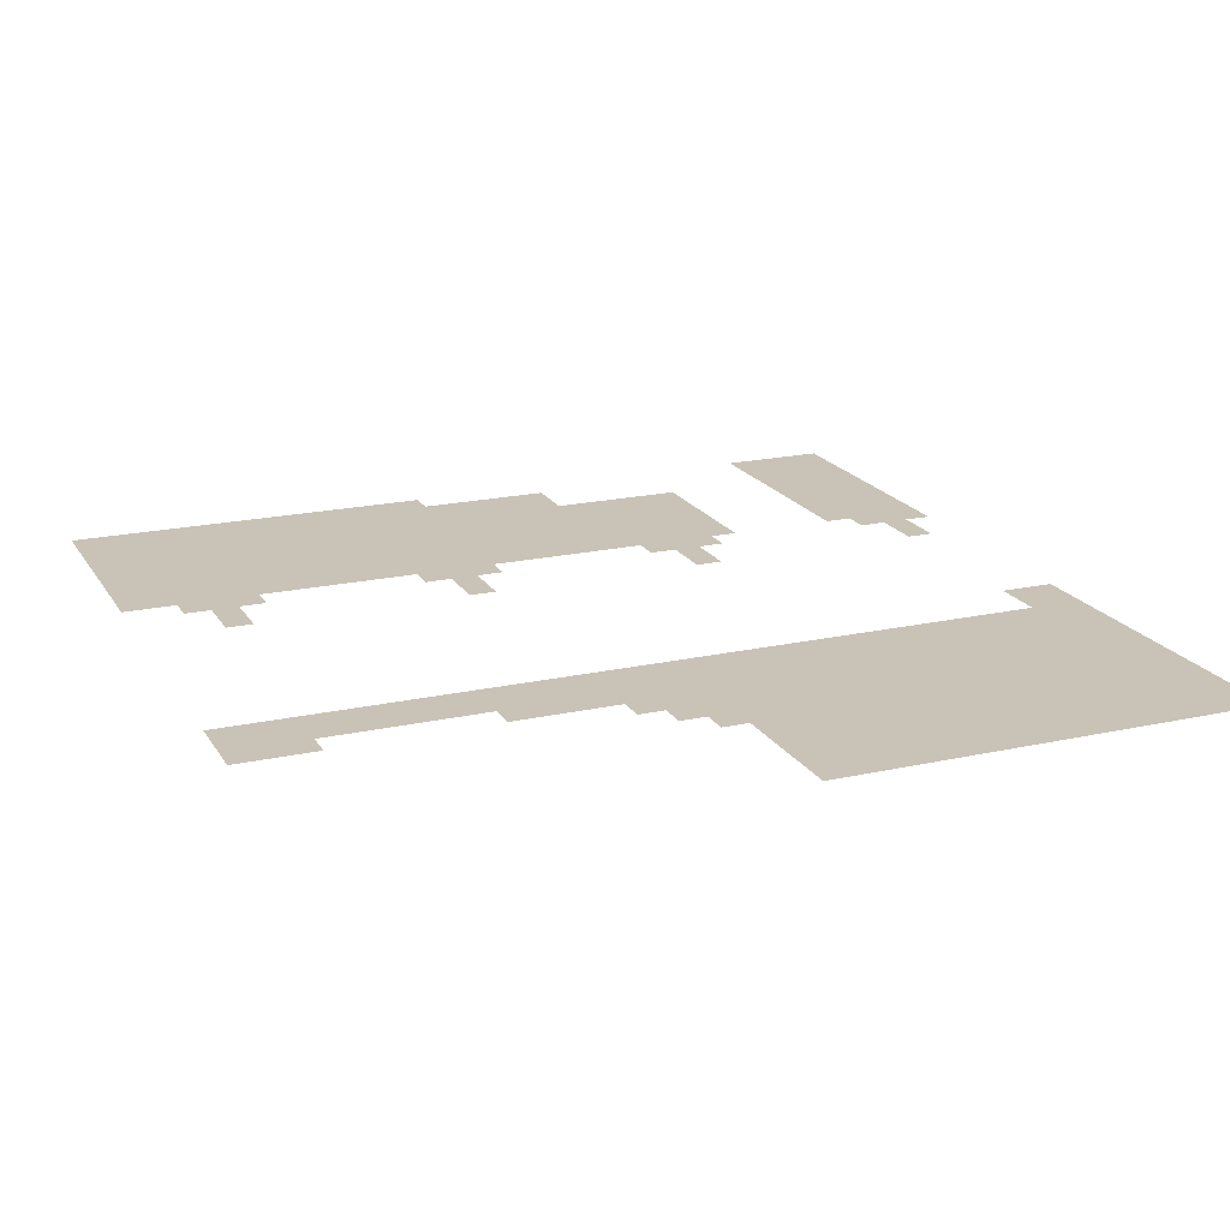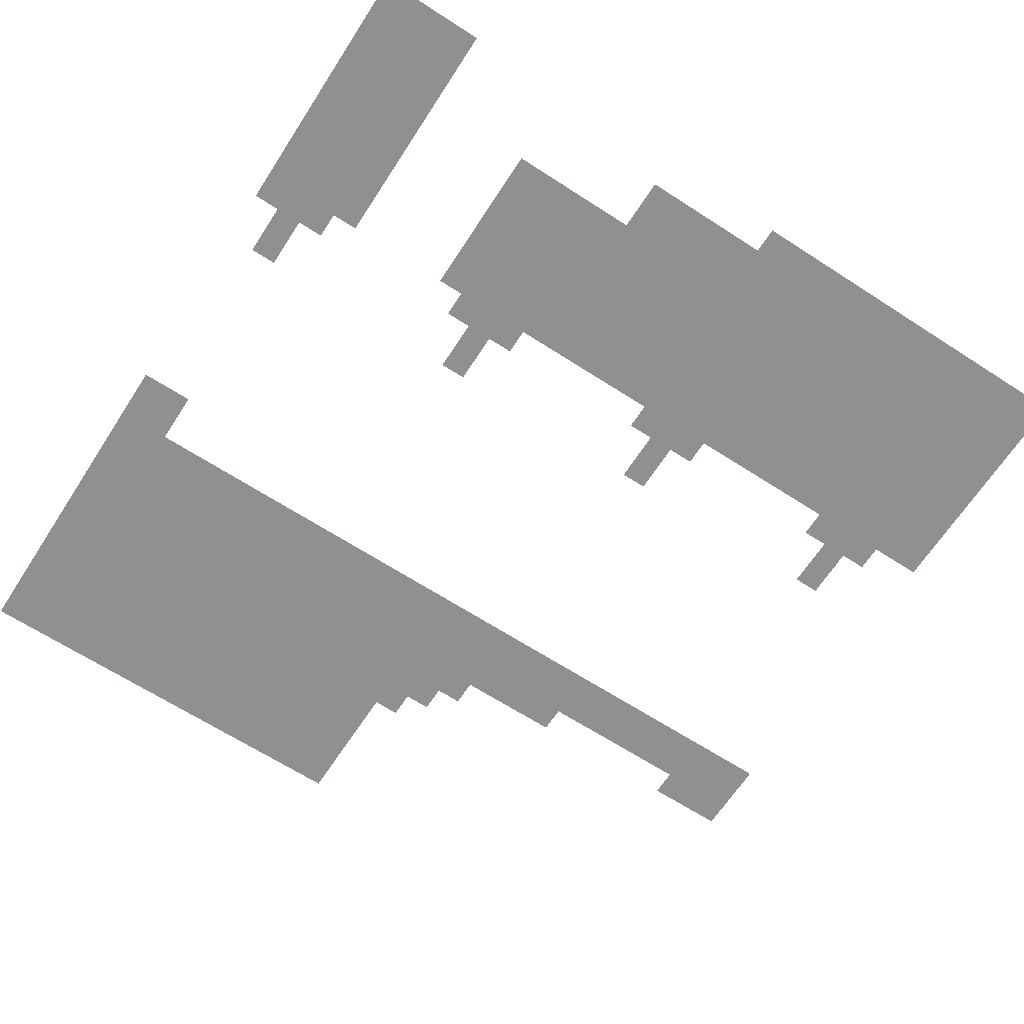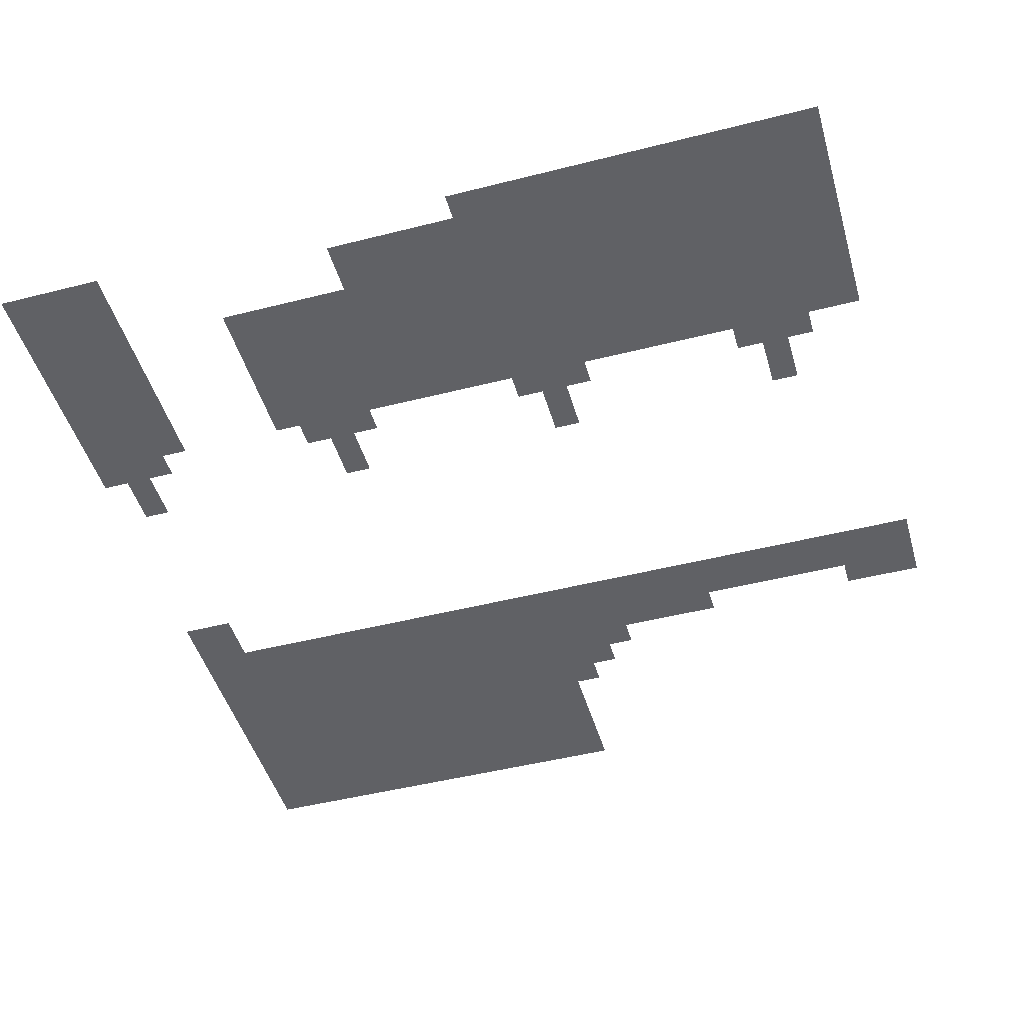
<metadata>
{"format":"obj","ext":"obj","renderer":"f3d","projection":"perspective","resolution":1024,"background":"white","views":[{"elev":19.5,"azim":-22.7,"up":"+Z"},{"elev":-65.7,"azim":147.0,"up":"+Z"},{"elev":-47.3,"azim":-164.0,"up":"+Z"}]}
</metadata>
<code>
o 02_Chunk_0_3
v 0 0 -1e-06
v 0 32 -2e-06
v -16 0 1e-06
v 0 8 -1e-06
v 0 24 -2e-06
v -8 0 0
v -24 32 0
v -16 24 -0
v -16 8 0
v -8 8 -0
v -8 24 -1e-06
v -24 24 0
v 0 4 -1e-06
v -4 32 -2e-06
v -12 0 0
v -20 32 -0
v -16 28 -1e-06
v 0 12 -1e-06
v 0 28 -2e-06
v -4 0 -0
v -28 32 0
v -16 4 1e-06
v -31 24 1e-06
v -8 4 -0
v -4 8 -1e-06
v -12 8 0
v -8 28 -1e-06
v -4 24 -1e-06
v -12 24 -1e-06
v -24 28 0
v -20 24 0
v -28 24 1e-06
v -28 20 1e-06
v -20 20 0
v -20 28 -0
v -4 28 -2e-06
v -12 4 0
v -4 4 -1e-06
v -32 31 1e-06
v -12 28 -1e-06
v -28 28 1e-06
v 0 2 -1e-06
v -2 32 -2e-06
v -14 0 1e-06
v -18 32 -1e-06
v -16 30 -1e-06
v 0 10 -1e-06
v 0 26 -2e-06
v -6 0 -0
v -26 32 0
v -16 6 0
v -18 8 1e-06
v -8 6 -0
v -2 8 -1e-06
v -10 8 -0
v -2 24 -2e-06
v -10 24 -1e-06
v -24 30 0
v -18 24 -0
v -26 24 1e-06
v 0 6 -1e-06
v 0 22 -2e-06
v -10 0 0
v -22 32 -0
v -16 26 -0
v -16 10 0
v 0 30 -2e-06
v -2 0 -1e-06
v -30 32 1e-06
v -16 2 1e-06
v -24 10 1e-06
v -8 10 -0
v -8 2 -0
v -6 8 -1e-06
v -14 8 0
v -8 26 -1e-06
v -14 24 -1e-06
v -24 26 0
v -22 24 0
v -30 24 1e-06
v -28 22 1e-06
v -20 22 0
v -20 30 -0
v -20 26 -0
v -18 28 -0
v -22 28 0
v -12 22 -1e-06
v -10 20 -1e-06
v -2 20 -1e-06
v -4 30 -2e-06
v -4 26 -1e-06
v -2 28 -2e-06
v -12 6 0
v -12 2 0
v -10 4 0
v -14 4 0
v -4 6 -1e-06
v -4 2 -0
v -2 4 -1e-06
v -6 4 -0
v -4 10 -1e-06
v -2 12 -1e-06
v -32 29 1e-06
v -20 10 1e-06
v -12 10 -0
v -12 26 -1e-06
v -10 28 -1e-06
v -14 28 -1e-06
v -28 30 0
v -28 26 1e-06
v -26 28 0
v -30 28 1e-06
v -30 26 1e-06
v -26 26 0
v -26 30 0
v -14 26 -1e-06
v -10 26 -1e-06
v -14 10 0
v -10 10 -0
v -22 10 1e-06
v -18 10 0
v -6 10 -1e-06
v -2 10 -1e-06
v -6 2 -0
v -2 2 -1e-06
v -2 6 -1e-06
v -14 2 0
v -10 2 0
v -10 6 -0
v -2 26 -2e-06
v -2 30 -2e-06
v -2 22 -1e-06
v -10 22 -1e-06
v -22 26 0
v -18 26 -0
v -18 30 -0
v -18 22 -0
v -22 30 -0
v -14 6 0
v -6 6 -0
v -14 30 -1e-06
v -30 30 1e-06
v 0 1 -1e-06
v -1 32 -2e-06
v -15 0 1e-06
v -16 31 -1e-06
v 0 9 -1e-06
v 0 25 -2e-06
v -7 0 -0
v -25 32 0
v -16 23 -0
v -16 7 0
v -17 8 0
v -8 7 -0
v -1 8 -1e-06
v -9 8 -0
v -8 23 -1e-06
v -1 24 -2e-06
v -9 24 -1e-06
v -24 31 0
v -24 23 0
v -17 24 -0
v -25 24 0
v 0 5 -1e-06
v -11 0 0
v -21 32 -0
v -16 27 -0
v -16 11 0
v 0 29 -2e-06
v -3 0 -0
v -29 32 0
v -16 3 1e-06
v -24 11 1e-06
v -8 11 -0
v -8 3 -0
v -5 8 -1e-06
v -13 8 0
v -8 27 -1e-06
v -13 24 -1e-06
v -24 27 0
v -21 24 0
v -29 24 1e-06
v -28 23 1e-06
v -29 20 1e-06
v -20 23 0
v -20 31 -0
v -20 27 -0
v -17 28 -0
v -21 28 -0
v -12 23 -1e-06
v -4 23 -1e-06
v -1 20 -1e-06
v -4 31 -2e-06
v -4 27 -2e-06
v -1 28 -2e-06
v -12 7 0
v -12 3 0
v -9 4 -0
v -13 4 0
v -4 7 -1e-06
v -4 3 -0
v -1 4 -1e-06
v -5 4 -0
v -4 11 -1e-06
v -1 12 -1e-06
v -32 30 1e-06
v -20 11 1e-06
v -12 11 -0
v -12 27 -1e-06
v -9 28 -1e-06
v -13 28 -1e-06
v -28 31 0
v -28 27 1e-06
v -25 28 0
v -29 28 1e-06
v 0 3 -1e-06
v -3 32 -2e-06
v -13 0 0
v -19 32 -0
v -16 29 -1e-06
v 0 11 -1e-06
v 0 27 -2e-06
v -5 0 -0
v -27 32 0
v -16 5 0
v -19 8 1e-06
v -8 5 -0
v -3 8 -1e-06
v -11 8 -0
v -8 29 -1e-06
v -3 24 -1e-06
v -11 24 -1e-06
v -24 29 0
v -19 24 -0
v -27 24 1e-06
v 0 7 -1e-06
v 0 23 -2e-06
v -9 0 0
v -23 32 -0
v -16 25 -0
v -16 9 0
v 0 31 -2e-06
v -1 0 -1e-06
v -31 32 1e-06
v -16 1 1e-06
v -8 9 -0
v -8 1 -0
v -7 8 -0
v -15 8 0
v -8 25 -1e-06
v -15 24 -0
v -24 25 0
v -23 24 0
v -28 21 1e-06
v -20 21 0
v -19 20 0
v -20 29 -0
v -20 25 -0
v -19 28 -0
v -23 28 0
v -11 20 -1e-06
v -4 29 -2e-06
v -4 25 -1e-06
v -3 28 -2e-06
v -12 5 0
v -12 1 0
v -11 4 0
v -15 4 0
v -4 5 -1e-06
v -4 1 -0
v -3 4 -1e-06
v -7 4 -0
v -4 9 -1e-06
v -32 28 1e-06
v -32 32 1e-06
v -20 9 1e-06
v -12 9 -0
v -12 29 -1e-06
v -12 25 -1e-06
v -11 28 -1e-06
v -15 28 -1e-06
v -28 29 0
v -28 25 1e-06
v -27 28 0
v -31 28 1e-06
v -30 27 1e-06
v -30 25 1e-06
v -29 26 1e-06
v -26 27 0
v -26 25 0
v -25 26 0
v -27 26 1e-06
v -26 31 0
v -26 29 0
v -25 30 0
v -27 30 0
v -14 27 -1e-06
v -14 25 -1e-06
v -13 26 -1e-06
v -15 26 -1e-06
v -10 27 -1e-06
v -10 25 -1e-06
v -9 26 -1e-06
v -11 26 -1e-06
v -10 29 -1e-06
v -14 11 0
v -14 9 0
v -13 10 0
v -15 10 0
v -10 11 -0
v -10 9 -0
v -9 10 -0
v -11 10 -0
v -22 11 1e-06
v -22 9 1e-06
v -21 10 1e-06
v -23 10 1e-06
v -18 11 0
v -18 9 0
v -17 10 0
v -19 10 1e-06
v -18 7 1e-06
v -17 6 1e-06
v -6 11 -1e-06
v -6 9 -1e-06
v -5 10 -1e-06
v -7 10 -1e-06
v -2 11 -1e-06
v -2 9 -1e-06
v -1 10 -1e-06
v -3 10 -1e-06
v -6 3 -0
v -6 1 -0
v -5 2 -0
v -7 2 -0
v -2 3 -1e-06
v -2 1 -1e-06
v -1 2 -1e-06
v -3 2 -1e-06
v -2 7 -1e-06
v -2 5 -1e-06
v -1 6 -1e-06
v -3 6 -1e-06
v -14 3 0
v -14 1 0
v -13 2 0
v -15 2 1e-06
v -10 3 0
v -10 1 0
v -9 2 0
v -11 2 0
v -10 7 -0
v -10 5 -0
v -9 6 -0
v -11 6 0
v -2 27 -2e-06
v -2 25 -2e-06
v -1 26 -2e-06
v -3 26 -2e-06
v -2 31 -2e-06
v -2 29 -2e-06
v -1 30 -2e-06
v -3 30 -2e-06
v -2 23 -2e-06
v -2 21 -1e-06
v -1 22 -2e-06
v -3 22 -1e-06
v -10 23 -1e-06
v -10 21 -1e-06
v -9 22 -1e-06
v -11 22 -1e-06
v -22 27 0
v -22 25 0
v -21 26 0
v -23 26 0
v -18 27 -0
v -18 25 -0
v -17 26 -0
v -19 26 -0
v -18 31 -0
v -18 29 -0
v -17 30 -1e-06
v -19 30 -0
v -18 23 -0
v -19 22 0
v -26 23 1e-06
v -27 22 1e-06
v -29 22 1e-06
v -22 23 0
v -21 22 0
v -22 31 -0
v -22 29 -0
v -21 30 -0
v -23 30 0
v -14 23 -0
v -14 7 0
v -14 5 0
v -13 6 0
v -15 6 0
v -6 7 -0
v -6 5 -0
v -5 6 -1e-06
v -7 6 -0
v -14 31 -1e-06
v -14 29 -1e-06
v -13 30 -1e-06
v -15 30 -1e-06
v -30 31 1e-06
v -30 29 1e-06
v -29 30 1e-06
v -31 30 1e-06
v -31 29 1e-06
v -29 29 1e-06
v -29 31 0
v -15 29 -1e-06
v -13 29 -1e-06
v -13 31 -1e-06
v -7 5 -0
v -5 5 -0
v -5 7 -1e-06
v -15 5 0
v -13 5 0
v -13 7 0
v -13 23 -1e-06
v -23 29 0
v -21 29 -0
v -21 31 -0
v -21 23 0
v -29 21 1e-06
v -29 23 1e-06
v -25 23 0
v -19 21 0
v -17 23 -0
v -19 29 -0
v -17 29 -0
v -17 31 -1e-06
v -19 25 -0
v -17 25 -0
v -17 27 -0
v -23 25 0
v -21 25 0
v -21 27 -0
v -11 21 -1e-06
v -9 23 -1e-06
v -1 21 -2e-06
v -1 23 -2e-06
v -3 29 -2e-06
v -1 29 -2e-06
v -1 31 -2e-06
v -3 25 -2e-06
v -1 25 -2e-06
v -1 27 -2e-06
v -11 5 0
v -9 5 -0
v -9 7 -0
v -11 1 0
v -9 1 0
v -9 3 -0
v -15 1 1e-06
v -13 1 0
v -13 3 0
v -3 5 -1e-06
v -1 5 -1e-06
v -1 7 -1e-06
v -3 1 -0
v -1 1 -1e-06
v -1 3 -1e-06
v -7 1 -0
v -5 1 -0
v -5 3 -0
v -3 9 -1e-06
v -1 9 -1e-06
v -1 11 -1e-06
v -7 9 -0
v -5 9 -1e-06
v -5 11 -1e-06
v -17 7 0
v -19 9 1e-06
v -17 9 0
v -17 11 0
v -23 9 1e-06
v -21 9 1e-06
v -21 11 1e-06
v -11 9 -0
v -9 9 -0
v -9 11 -0
v -15 9 0
v -13 9 0
v -13 11 -0
v -11 29 -1e-06
v -9 29 -1e-06
v -11 25 -1e-06
v -9 25 -1e-06
v -9 27 -1e-06
v -15 25 -0
v -13 25 -1e-06
v -13 27 -1e-06
v -27 29 0
v -25 29 0
v -25 31 0
v -27 25 1e-06
v -25 25 0
v -25 27 0
v -29 25 1e-06
v -29 27 1e-06
v -27 27 0
v -27 31 0
v -15 27 -1e-06
v -11 27 -1e-06
v -15 11 0
v -11 11 -0
v -23 11 1e-06
v -19 11 0
v -7 11 -1e-06
v -3 11 -1e-06
v -7 3 -0
v -3 3 -1e-06
v -3 7 -1e-06
v -15 3 0
v -11 3 0
v -11 7 -0
v -3 27 -2e-06
v -3 31 -2e-06
v -3 23 -1e-06
v -11 23 -1e-06
v -23 27 0
v -19 27 -0
v -19 31 -0
v -19 23 -0
v -27 23 1e-06
v -23 23 0
v -23 31 -0
v -15 23 -0
v -15 7 0
v -7 7 -0
v -15 31 -1e-06
v -31 31 1e-06
v 0 13 -1e-06
v -2 13 -1e-06
v -1 13 -1e-06
v -31 26 1e-06
v -31 27 1e-06
v -31 25 1e-06
v -32 24 1e-06
v -32 26 1e-06
v -32 27 1e-06
v -32 25 1e-06
v -30 22 1e-06
v -30 23 1e-06
v -31 23 1e-06
v -32 23 1e-06
v -25 10 1e-06
v -25 11 1e-06
v -26 10 1e-06
v -26 11 1e-06
v -27 10 1e-06
v -27 11 1e-06
v -28 10 1e-06
v -28 11 1e-06
v -29 10 1e-06
v -29 11 1e-06
v -29 9 1e-06
v -30 10 1e-06
v -30 11 1e-06
v -30 9 1e-06
v -31 10 1e-06
v -31 11 1e-06
v -31 9 1e-06
v -32 10 1e-06
v -32 11 1e-06
v -32 9 1e-06
v -24 9 1e-06
v -19 7 1e-06
v -20 8 1e-06
v -22 8 1e-06
v -18 6 1e-06
v -17 5 1e-06
v -23 8 1e-06
v -21 8 1e-06
v -25 9 1e-06
v -26 9 1e-06
v -27 9 1e-06
v -28 9 1e-06
v -29 8 1e-06
v -30 8 1e-06
v -31 8 1e-06
v -32 8 1e-06
f 535 154 10 248
f 534 152 9 249
f 533 151 8 251
f 532 160 7 239
f 531 161 12 253
f 530 183 32 235
f 529 185 31 234
f 528 186 16 219
f 527 187 35 259
f 526 180 30 260
f 525 190 29 232
f 524 191 28 231
f 523 193 14 217
f 522 194 36 264
f 521 196 26 229
f 520 197 37 267
f 519 172 22 268
f 518 200 25 228
f 517 201 38 271
f 516 175 24 272
f 509 209 40 280
f 508 167 17 281
f 507 212 21 224
f 506 213 41 284
f 505 286 112 215
f 504 287 113 288
f 503 289 111 214
f 502 290 114 291
f 501 283 110 292
f 500 293 50 150
f 499 294 115 295
f 498 282 109 296
f 497 297 108 211
f 496 298 116 299
f 495 240 65 300
f 494 301 107 210
f 493 302 117 303
f 492 279 106 304
f 488 307 118 308
f 487 241 66 309
f 485 311 119 312
f 484 277 105 313
f 482 315 120 316
f 479 319 121 320
f 478 276 104 321
f 477 322 52 153
f 475 325 122 326
f 474 246 72 327
f 473 328 102 205
f 472 329 123 330
f 471 273 101 331
f 470 332 100 203
f 469 333 124 334
f 468 247 73 335
f 467 336 99 202
f 466 337 125 338
f 465 270 98 339
f 464 340 54 155
f 463 341 126 342
f 462 269 97 343
f 461 344 96 199
f 460 345 127 346
f 459 245 70 347
f 458 348 95 198
f 457 349 128 350
f 456 266 94 351
f 455 352 55 156
f 454 353 129 354
f 453 265 93 355
f 452 356 92 195
f 451 357 130 358
f 450 263 91 359
f 449 360 43 144
f 448 361 131 362
f 447 262 90 363
f 446 364 56 158
f 445 365 132 366
f 444 368 57 159
f 442 372 86 189
f 441 373 134 374
f 440 252 78 375
f 439 376 85 188
f 438 377 135 378
f 437 258 84 379
f 435 381 136 382
f 434 257 83 383
f 433 384 59 162
f 432 255 82 385
f 431 386 60 163
f 428 389 79 181
f 427 391 64 166
f 426 392 138 393
f 425 233 58 394
f 424 395 77 179
f 423 396 75 177
f 422 397 139 398
f 421 225 51 399
f 420 400 74 176
f 419 401 140 402
f 418 227 53 403
f 416 405 141 406
f 415 220 46 407
f 414 408 69 171
f 413 409 142 410
f 409 412 411 142
f 112 285 412 409
f 282 413 410 109
f 41 215 413 282
f 215 112 409 413
f 212 414 171 21
f 109 410 414 212
f 410 142 408 414
f 405 415 407 141
f 108 281 415 405
f 281 17 220 415
f 40 211 416 278
f 211 108 405 416
f 406 141 404 417
f 401 418 403 140
f 100 272 418 401
f 272 24 227 418
f 269 419 402 97
f 38 203 419 269
f 203 100 401 419
f 200 420 176 25
f 97 402 420 200
f 402 140 400 420
f 397 421 399 139
f 96 268 421 397
f 268 22 225 421
f 265 422 398 93
f 37 199 422 265
f 199 96 397 422
f 196 423 177 26
f 93 398 423 196
f 398 139 396 423
f 190 424 179 29
f 392 425 394 138
f 86 260 425 392
f 260 30 233 425
f 257 426 393 83
f 35 189 426 257
f 189 86 392 426
f 186 427 166 16
f 83 393 427 186
f 393 138 391 427
f 185 428 181 31
f 82 390 428 185
f 254 429 388 81
f 33 184 429 254
f 183 430 182 32
f 81 388 430 183
f 161 431 163 12
f 256 34 255 432
f 151 433 162 8
f 381 434 383 136
f 85 259 434 381
f 259 35 257 434
f 220 435 382 46
f 17 188 435 220
f 188 85 381 435
f 46 382 436 146
f 382 136 380 436
f 377 437 379 135
f 59 234 437 377
f 234 31 258 437
f 240 438 378 65
f 8 162 438 240
f 162 59 377 438
f 167 439 188 17
f 65 378 439 167
f 378 135 376 439
f 373 440 375 134
f 79 253 440 373
f 253 12 252 440
f 258 441 374 84
f 31 181 441 258
f 181 79 373 441
f 187 442 189 35
f 84 374 442 187
f 374 134 372 442
f 369 443 371 133
f 88 261 443 369
f 157 444 159 11
f 370 133 368 444
f 192 89 365 445
f 237 446 158 5
f 62 366 446 237
f 366 132 364 446
f 361 447 363 131
f 92 264 447 361
f 264 36 262 447
f 169 448 362 67
f 19 195 448 169
f 195 92 361 448
f 242 449 144 2
f 67 362 449 242
f 362 131 360 449
f 357 450 359 130
f 56 231 450 357
f 231 28 263 450
f 148 451 358 48
f 5 158 451 148
f 158 56 357 451
f 222 452 195 19
f 48 358 452 222
f 358 130 356 452
f 353 453 355 129
f 95 267 453 353
f 267 37 265 453
f 227 454 354 53
f 24 198 454 227
f 198 95 353 454
f 154 455 156 10
f 53 354 455 154
f 354 129 352 455
f 349 456 351 128
f 63 165 456 349
f 165 15 266 456
f 247 457 350 73
f 6 238 457 247
f 238 63 349 457
f 175 458 198 24
f 73 350 458 175
f 350 128 348 458
f 345 459 347 127
f 44 145 459 345
f 145 3 245 459
f 266 460 346 94
f 15 218 460 266
f 218 44 345 460
f 197 461 199 37
f 94 346 461 197
f 346 127 344 461
f 341 462 343 126
f 99 271 462 341
f 271 38 269 462
f 164 463 342 61
f 13 202 463 164
f 202 99 341 463
f 236 464 155 4
f 61 342 464 236
f 342 126 340 464
f 337 465 339 125
f 68 170 465 337
f 170 20 270 465
f 143 466 338 42
f 1 243 466 143
f 243 68 337 466
f 216 467 202 13
f 42 338 467 216
f 338 125 336 467
f 333 468 335 124
f 49 149 468 333
f 149 6 247 468
f 270 469 334 98
f 20 223 469 270
f 223 49 333 469
f 201 470 203 38
f 98 334 470 201
f 334 124 332 470
f 329 471 331 123
f 54 228 471 329
f 228 25 273 471
f 147 472 330 47
f 4 155 472 147
f 155 54 329 472
f 221 473 205 18
f 47 330 473 221
f 330 123 328 473
f 325 474 327 122
f 74 248 474 325
f 248 10 246 474
f 273 475 326 101
f 25 176 475 273
f 176 74 325 475
f 80 182 430 549
f 101 326 476 204
f 326 122 324 476
f 152 477 153 9
f 51 323 477 152
f 319 478 321 121
f 52 226 478 319
f 241 479 320 66
f 9 153 479 241
f 153 52 319 479
f 66 320 480 168
f 320 121 318 480
f 315 481 317 120
f 276 482 316 104
f 104 316 483 207
f 316 120 314 483
f 311 484 313 119
f 55 229 484 311
f 229 26 277 484
f 246 485 312 72
f 10 156 485 246
f 156 55 311 485
f 72 312 486 174
f 312 119 310 486
f 307 487 309 118
f 75 249 487 307
f 249 9 241 487
f 277 488 308 105
f 26 177 488 277
f 177 75 307 488
f 105 308 489 208
f 308 118 306 489
f 107 280 490 305
f 280 40 278 490
f 27 210 491 230
f 210 107 305 491
f 302 492 304 117
f 57 232 492 302
f 232 29 279 492
f 250 493 303 76
f 11 159 493 250
f 159 57 302 493
f 178 494 210 27
f 76 303 494 178
f 303 117 301 494
f 298 495 300 116
f 77 251 495 298
f 251 8 240 495
f 279 496 299 106
f 29 179 496 279
f 179 77 298 496
f 209 497 211 40
f 106 299 497 209
f 299 116 297 497
f 294 498 296 115
f 111 284 498 294
f 284 41 282 498
f 233 499 295 58
f 30 214 499 233
f 214 111 294 499
f 160 500 150 7
f 58 295 500 160
f 295 115 293 500
f 290 501 292 114
f 60 235 501 290
f 235 32 283 501
f 252 502 291 78
f 12 163 502 252
f 163 60 290 502
f 180 503 214 30
f 78 291 503 180
f 291 114 289 503
f 283 504 288 110
f 32 182 504 283
f 182 80 287 504
f 213 505 215 41
f 110 288 505 213
f 288 113 286 505
f 289 506 284 111
f 114 292 506 289
f 292 110 213 506
f 293 507 224 50
f 115 296 507 293
f 296 109 212 507
f 297 508 281 108
f 116 300 508 297
f 300 65 167 508
f 301 509 280 107
f 117 304 509 301
f 304 106 209 509
f 118 309 510 306
f 309 66 168 510
f 119 313 511 310
f 313 105 208 511
f 120 317 512 314
f 317 71 173 512
f 121 321 513 318
f 321 104 207 513
f 430 388 548 549
f 122 327 514 324
f 327 72 174 514
f 123 331 515 328
f 331 101 204 515
f 332 516 272 100
f 124 335 516 332
f 335 73 175 516
f 336 517 271 99
f 125 339 517 336
f 339 98 201 517
f 340 518 228 54
f 126 343 518 340
f 343 97 200 518
f 344 519 268 96
f 127 347 519 344
f 347 70 172 519
f 348 520 267 95
f 128 351 520 348
f 351 94 197 520
f 352 521 229 55
f 129 355 521 352
f 355 93 196 521
f 356 522 264 92
f 130 359 522 356
f 359 91 194 522
f 360 523 217 43
f 131 363 523 360
f 363 90 193 523
f 364 524 231 56
f 132 367 524 364
f 368 525 232 57
f 133 371 525 368
f 371 87 190 525
f 372 526 260 86
f 134 375 526 372
f 375 78 180 526
f 376 527 259 85
f 135 379 527 376
f 379 84 187 527
f 380 528 219 45
f 136 383 528 380
f 383 83 186 528
f 384 529 234 59
f 137 385 529 384
f 385 82 185 529
f 386 530 235 60
f 387 81 183 530
f 389 531 253 79
f 391 532 239 64
f 138 394 532 391
f 394 58 160 532
f 395 533 251 77
f 396 534 249 75
f 139 399 534 396
f 399 51 152 534
f 400 535 248 74
f 140 403 535 400
f 403 53 154 535
f 141 407 536 404
f 407 46 146 536
f 408 537 244 69
f 142 411 537 408
f 540 538 18 205
f 540 205 102 539
f 23 80 549 550
f 543 287 80 23
f 543 541 113 287
f 542 286 113 541
f 286 542 285 112
f 544 23 550 551
f 544 547 543 23
f 541 543 547 545
f 546 542 541 545
f 546 274 285 542
f 412 285 274 103
f 103 206 411 412
f 537 411 206 39
f 39 275 244 537
f 173 71 552 553
f 554 555 553 552
f 556 557 555 554
f 557 556 558 559
f 560 561 559 558
f 561 560 563 564
f 566 567 564 563
f 569 570 567 566
f 569 566 568 571
f 566 563 565 568
f 562 565 563 560
f 577 323 51 225
f 576 322 477 323
f 573 226 52 322
f 574 276 478 226
f 579 482 276 574
f 579 575 315 482
f 578 481 315 575
f 572 71 317 481
f 552 71 572 580
f 554 552 580 581
f 556 554 581 582
f 558 556 582 583
f 558 583 562 560
f 565 562 584 585
f 568 565 585 586
f 571 568 586 587

</code>
